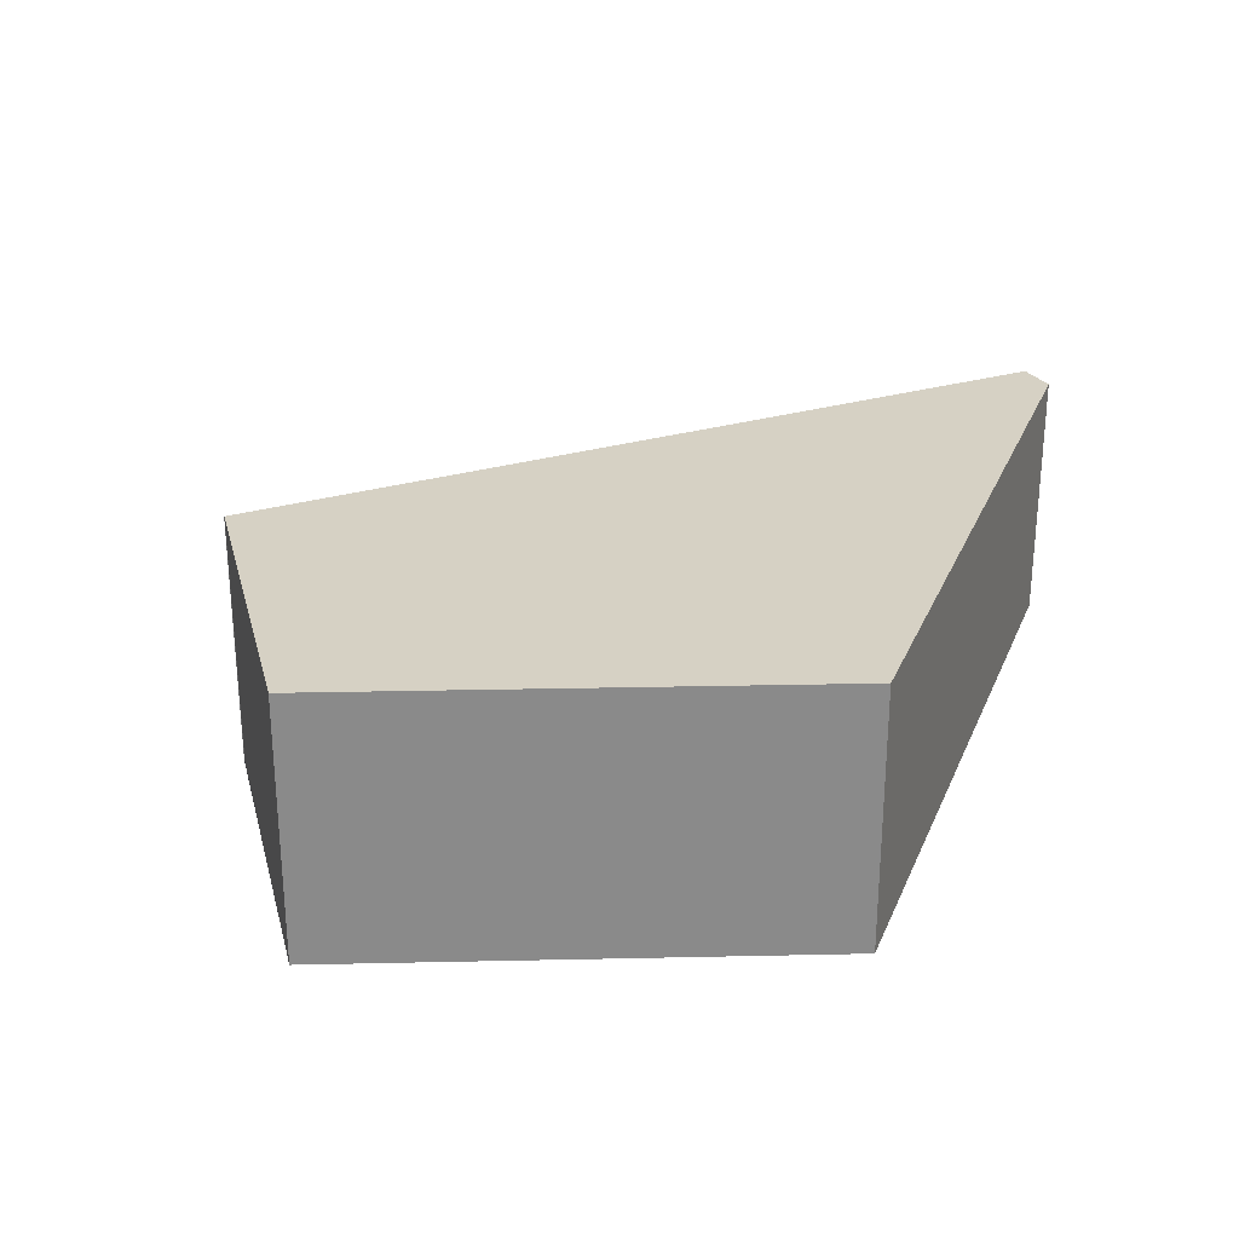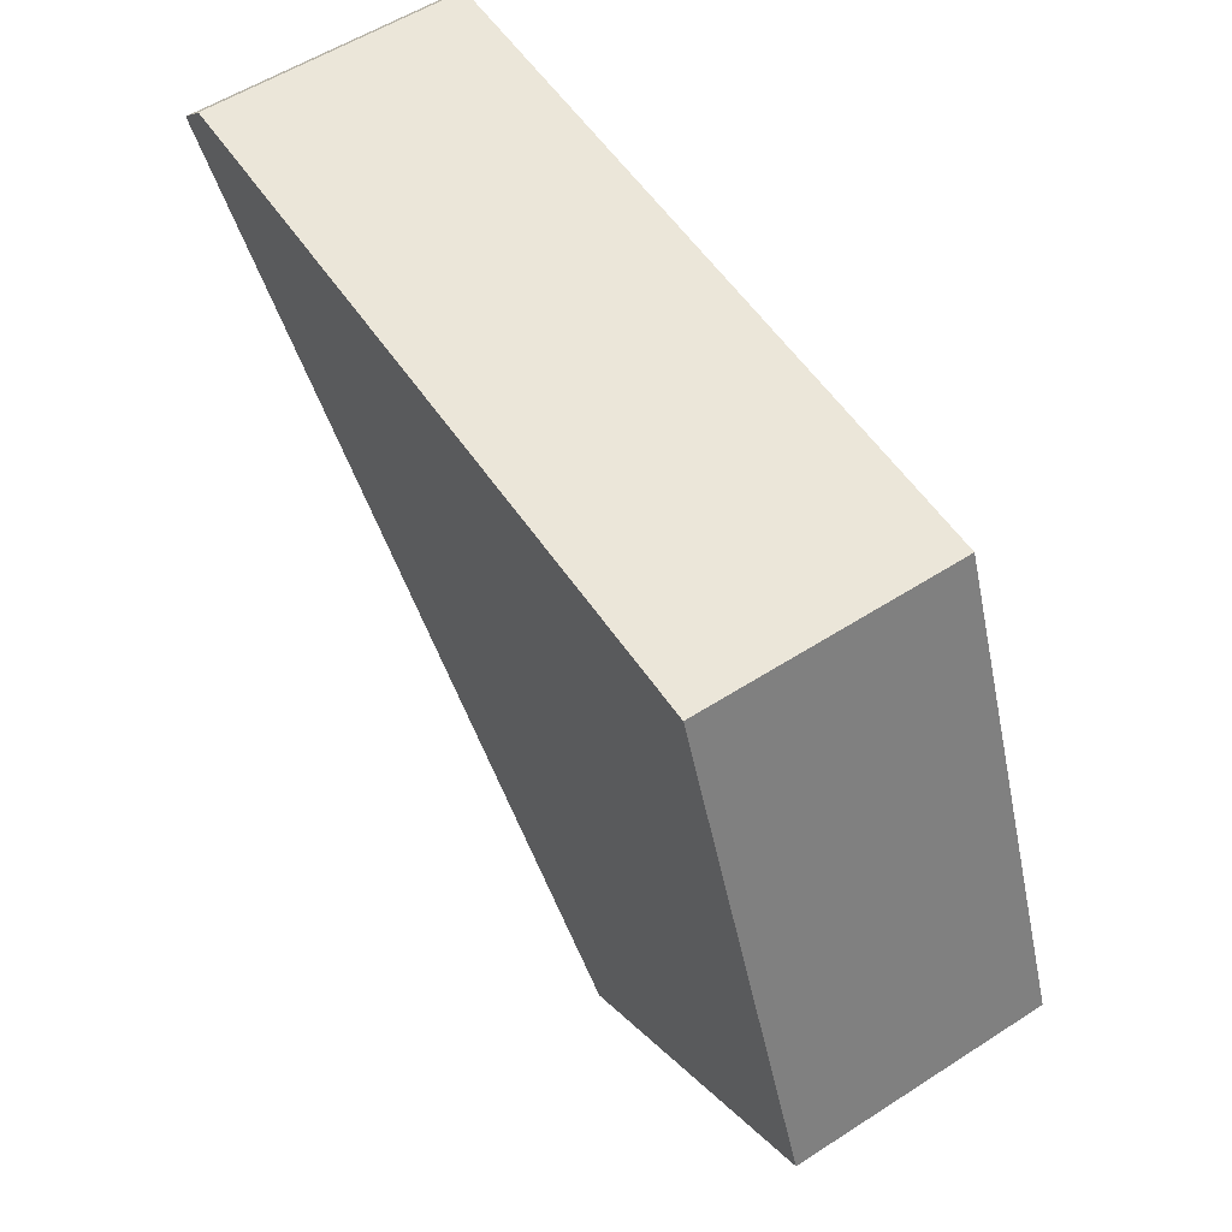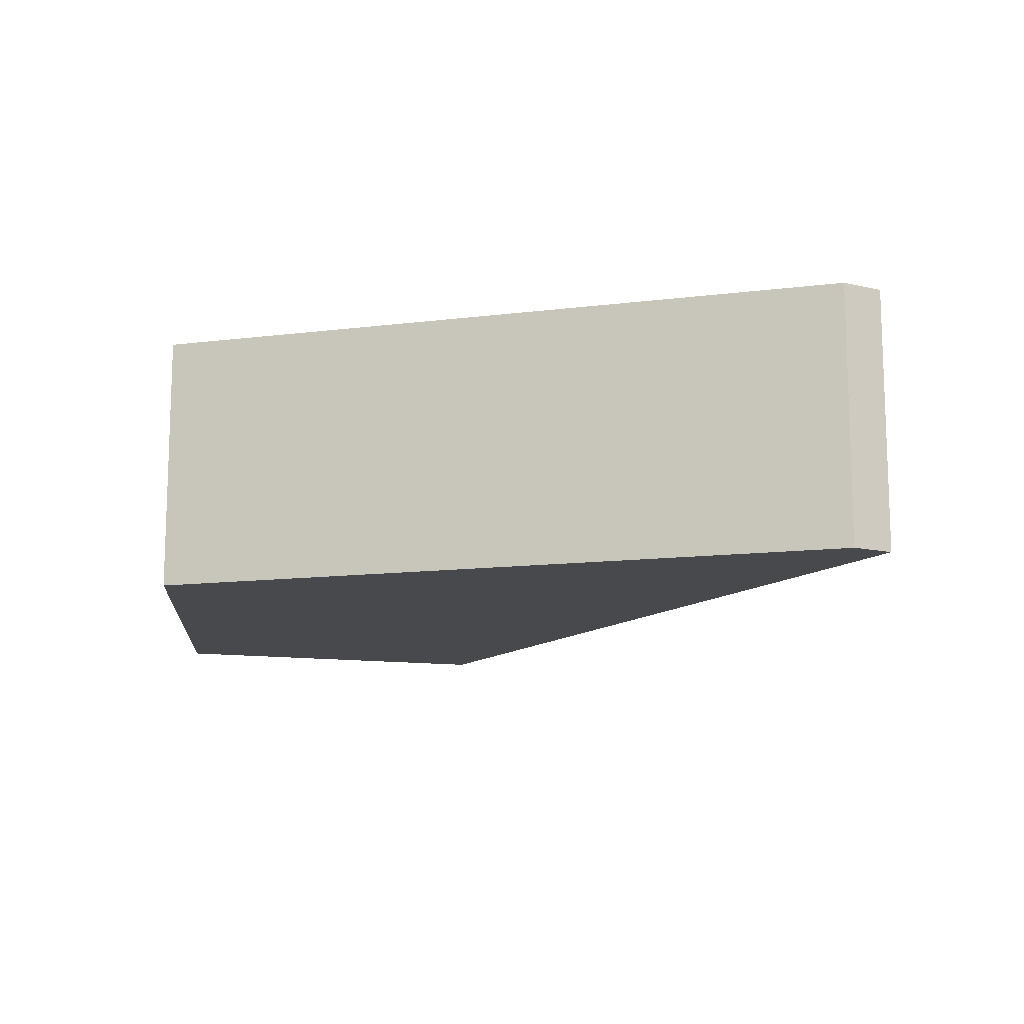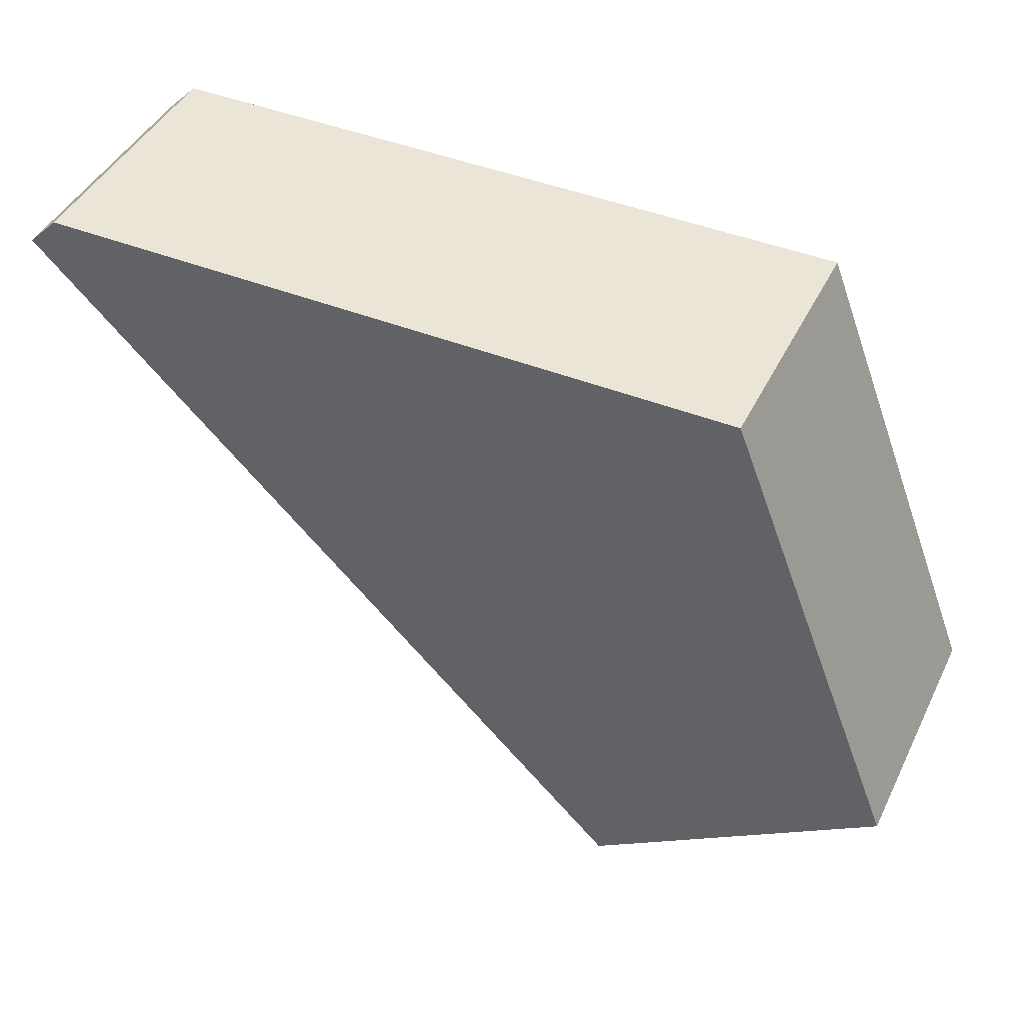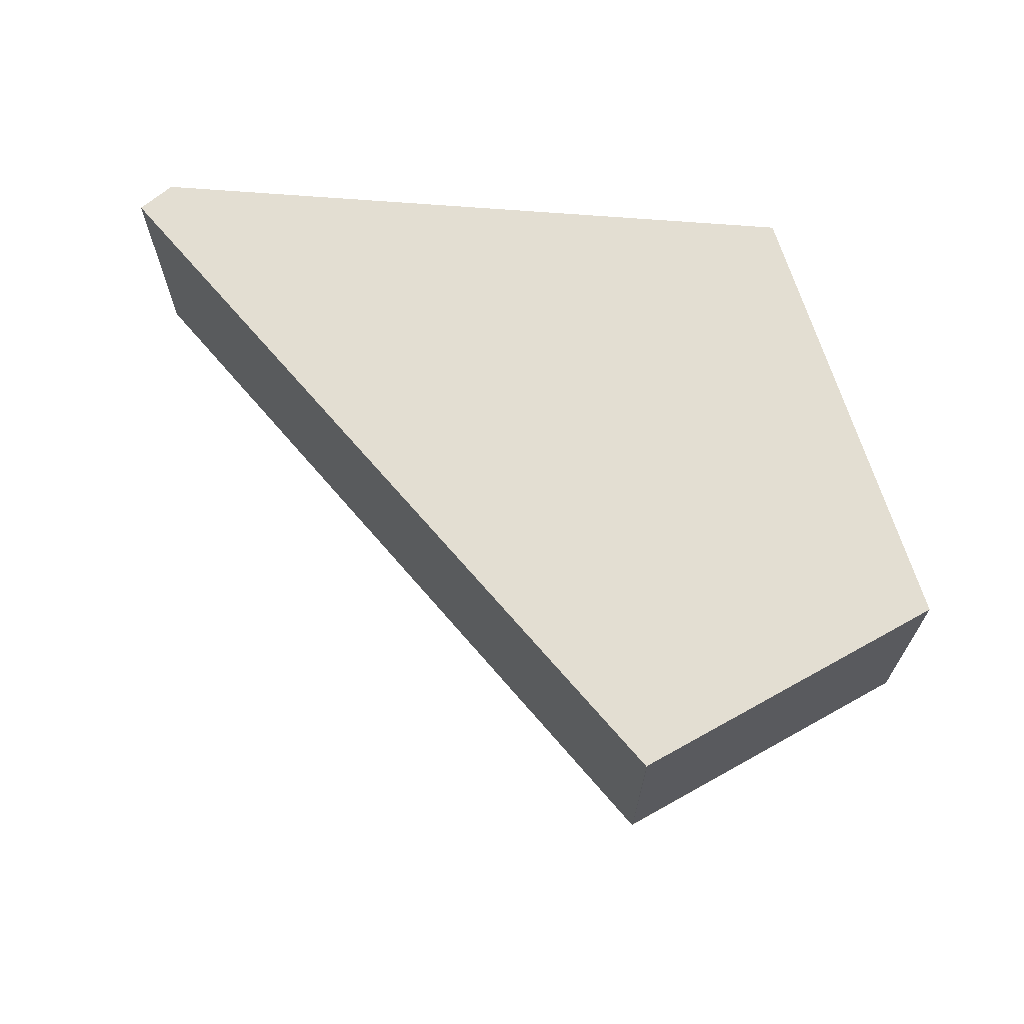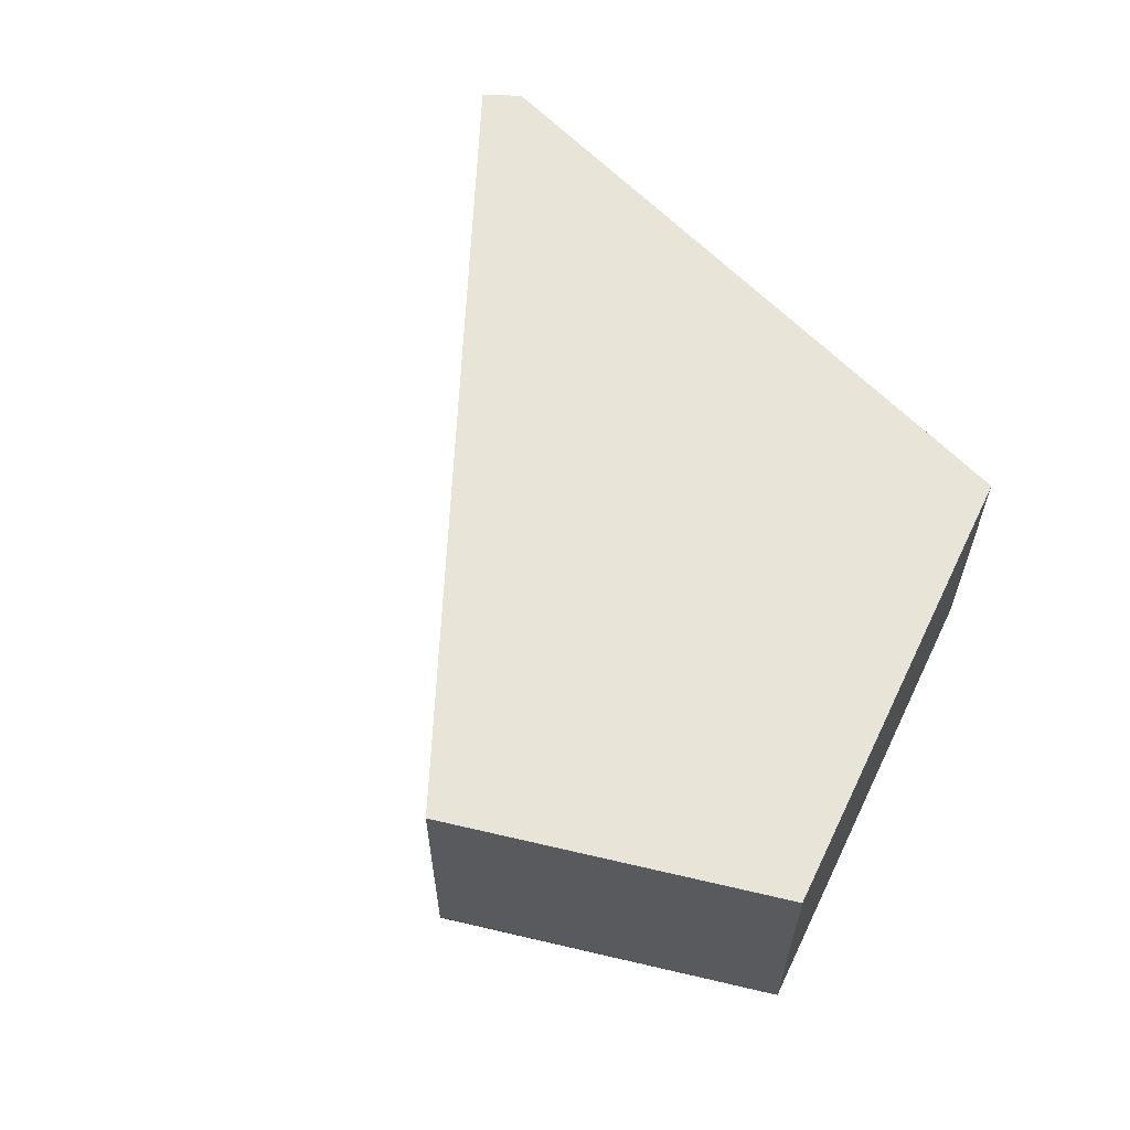
<metadata>
{"format":"obj","ext":"obj","renderer":"f3d","projection":"perspective","resolution":1024,"background":"white","views":[{"elev":26.6,"azim":-70.5,"up":"+Y"},{"elev":56.7,"azim":-123.8,"up":"+Z"},{"elev":-12.4,"azim":16.3,"up":"+Y"},{"elev":44.0,"azim":-155.0,"up":"+Z"},{"elev":67.4,"azim":-175.5,"up":"+Y"},{"elev":60.2,"azim":-132.7,"up":"+Y"}]}
</metadata>
<code>
o base_top_5
v 0.9532 2.1 1
v 0.9532 2.3 1
v 0.495 2.3 0.495
v 0.495 2.1 0.495
v 0.9772 2.1 0.9761
v 0.5064 2.3 0.5054
v 0.9772 2.3 0.9761
v 0.4954 2.1 0.4943
v 0.4954 2.3 0.4943
v 0.4083 2.1 1
v 0.4083 2.3 1
v 0.2693 2.3 0.6458
v 0.2693 2.1 0.6458
f 5 8 9 6 7
f 5 7 2 1
f 13 12 3 4
f 3 9 8 4
f 11 2 7 6 3 12
f 3 6 9
f 1 2 11 10
f 8 5 1 10 13 4
f 12 13 10
f 12 10 11

</code>
